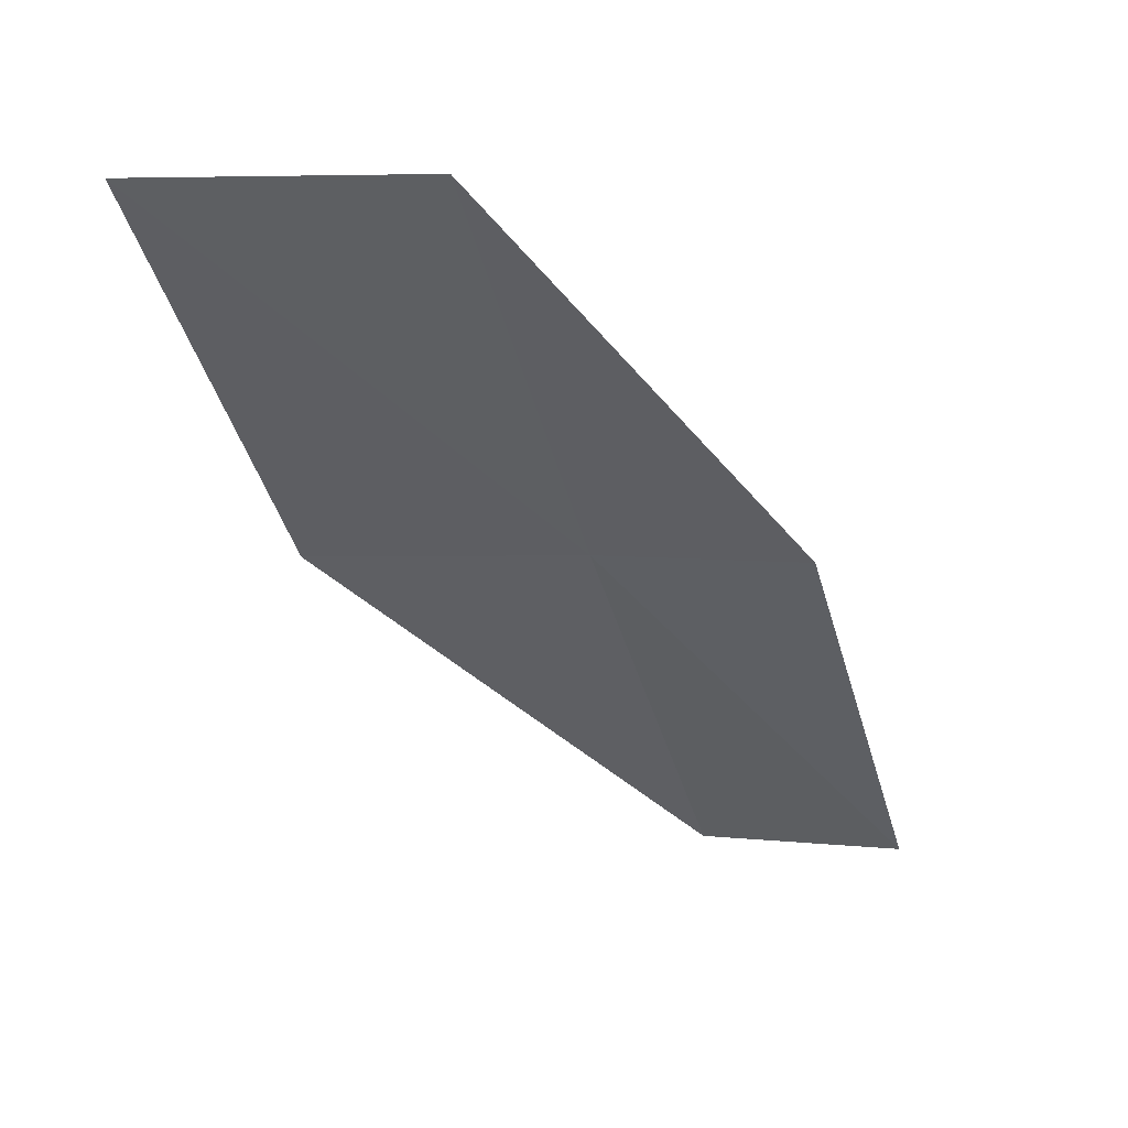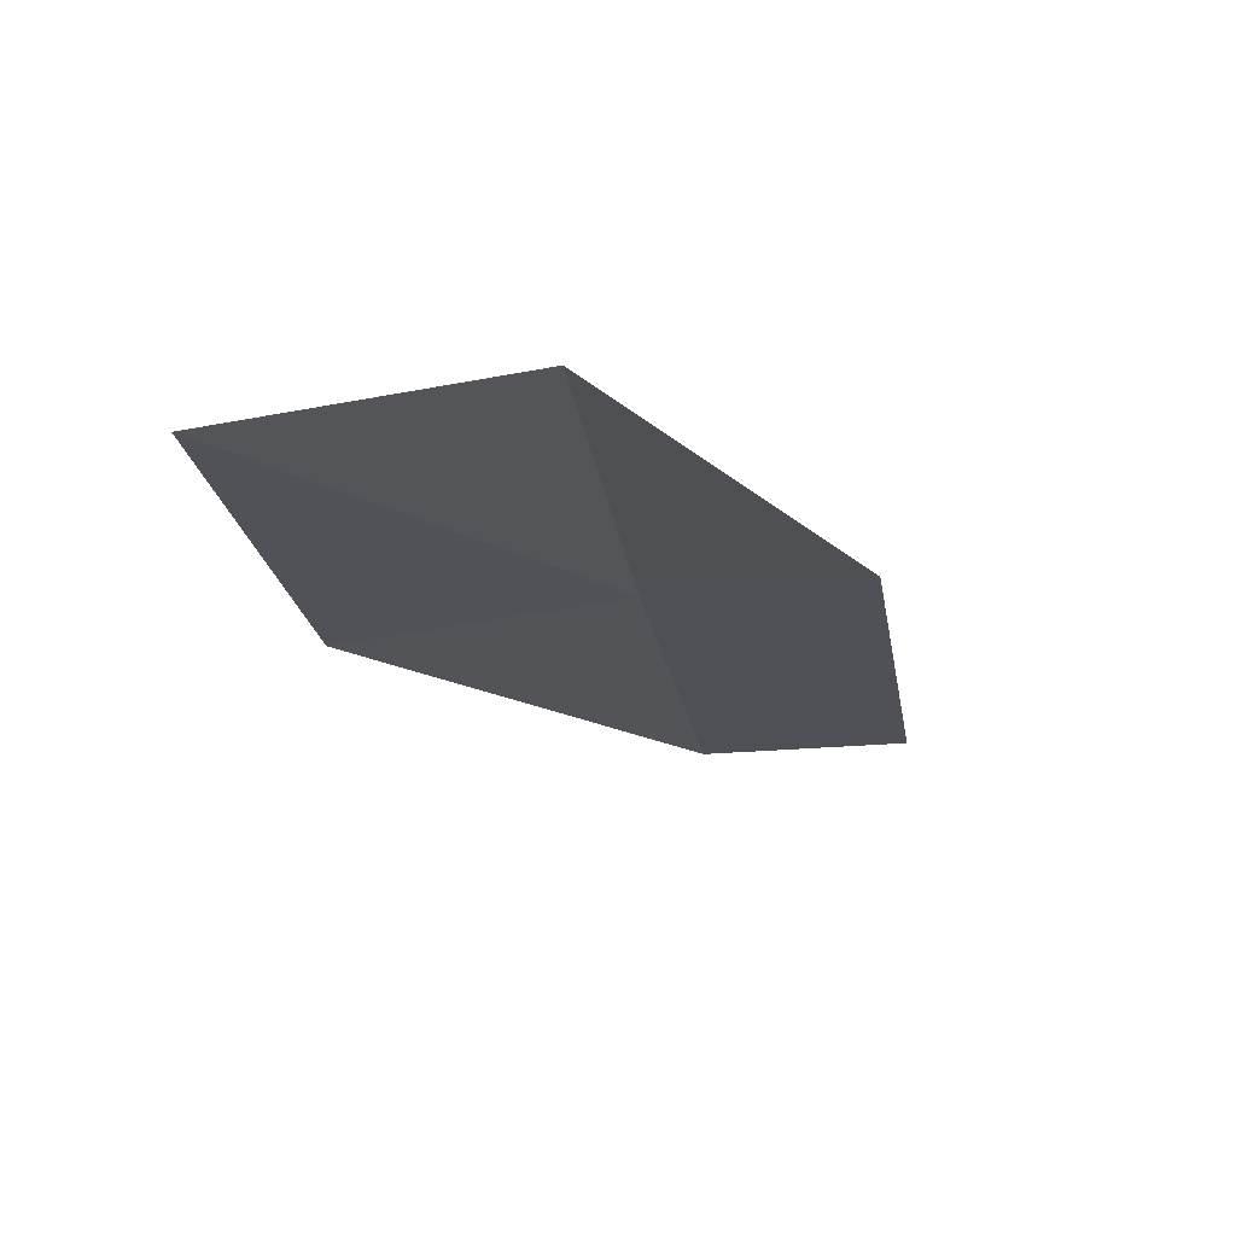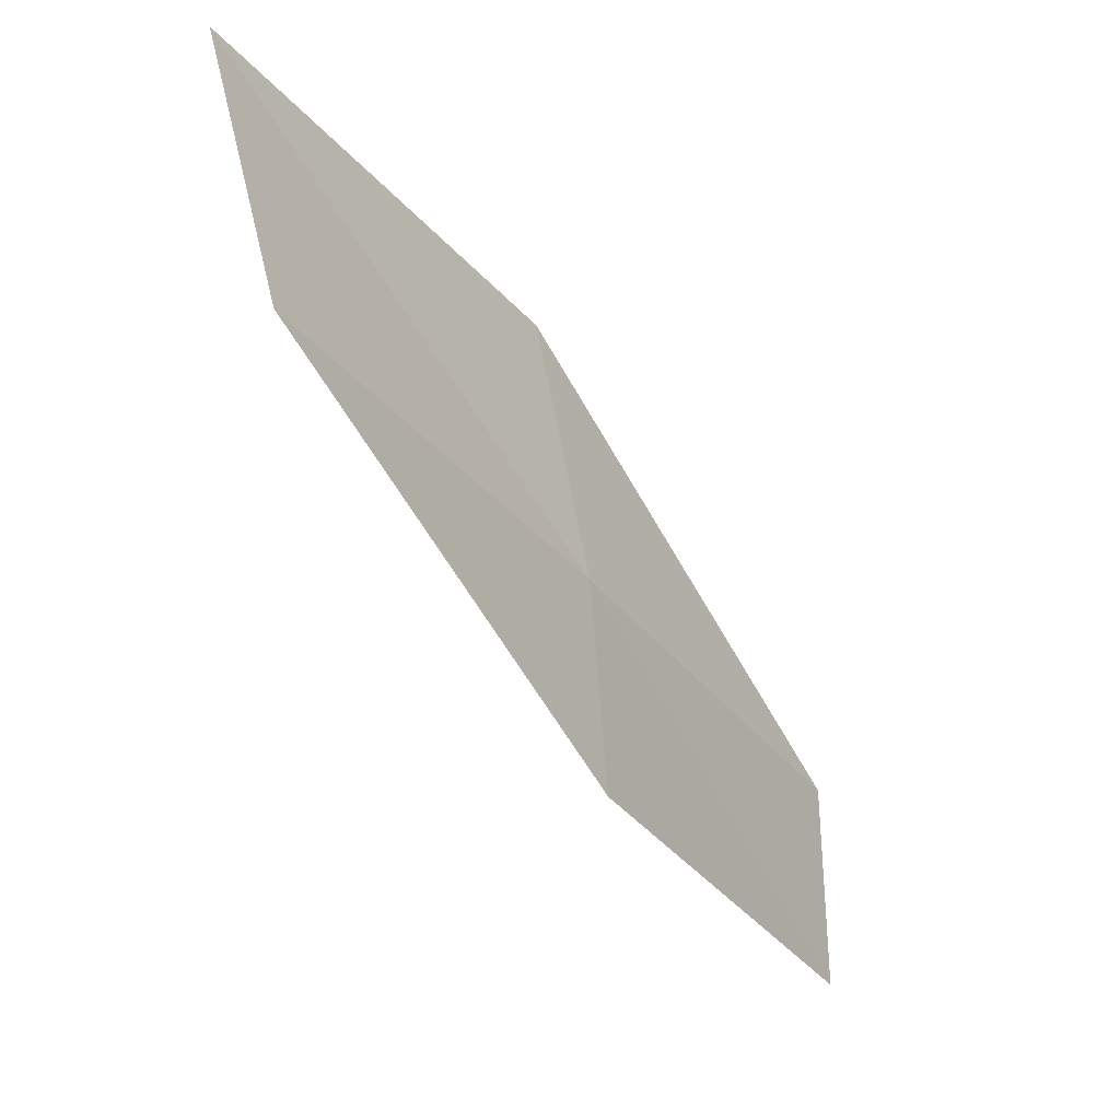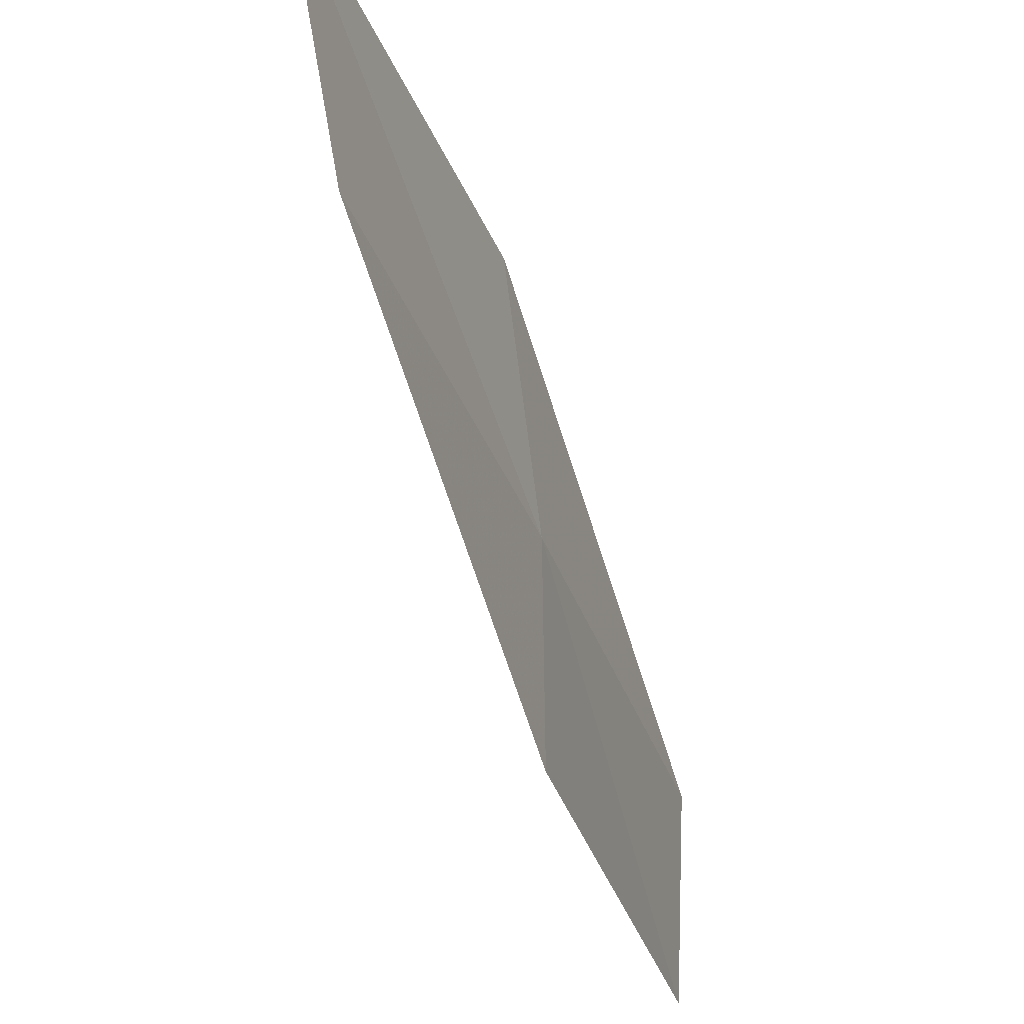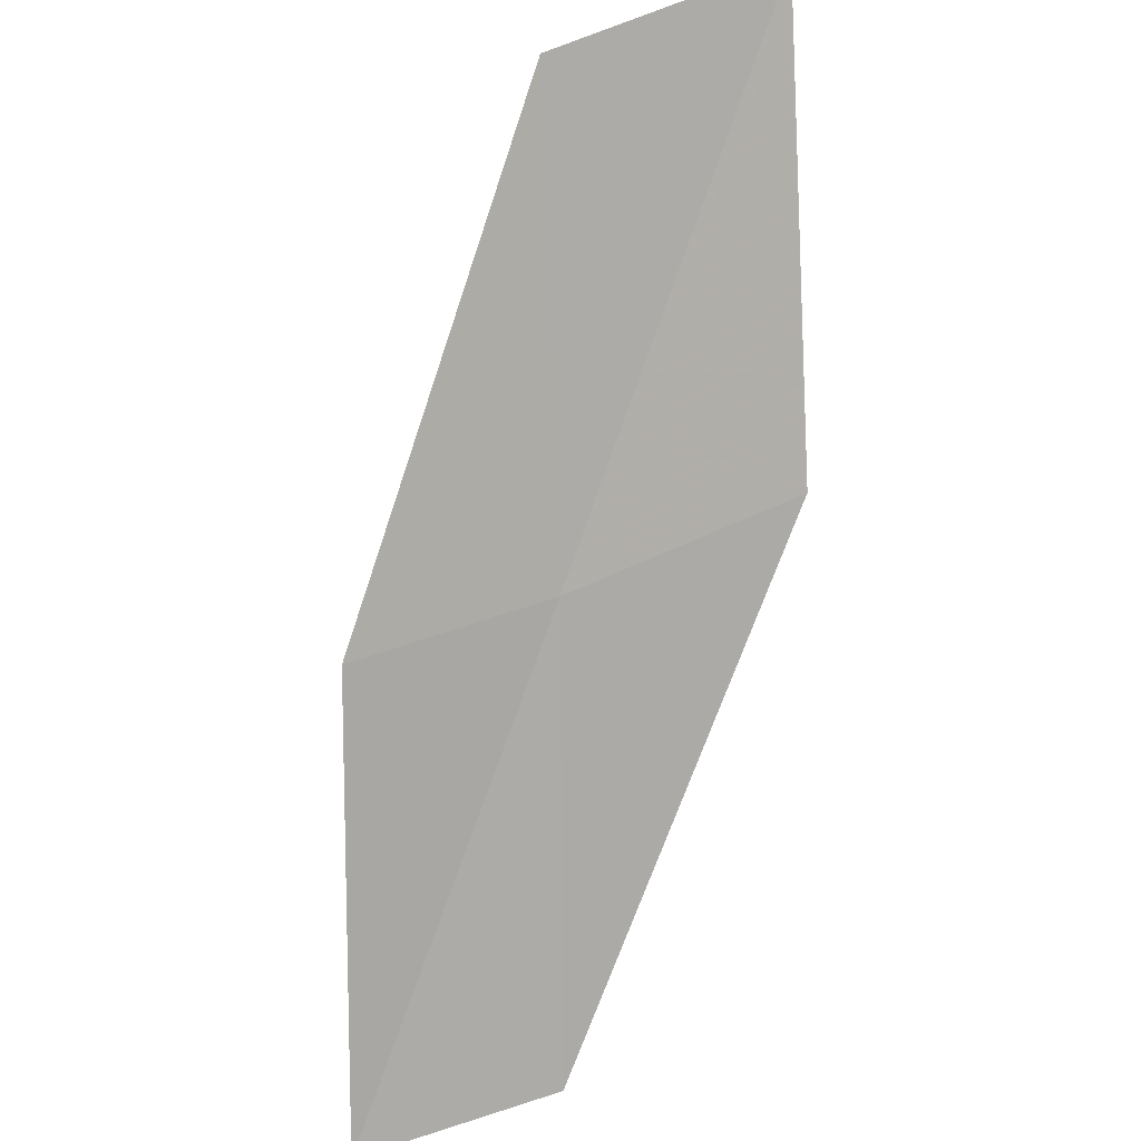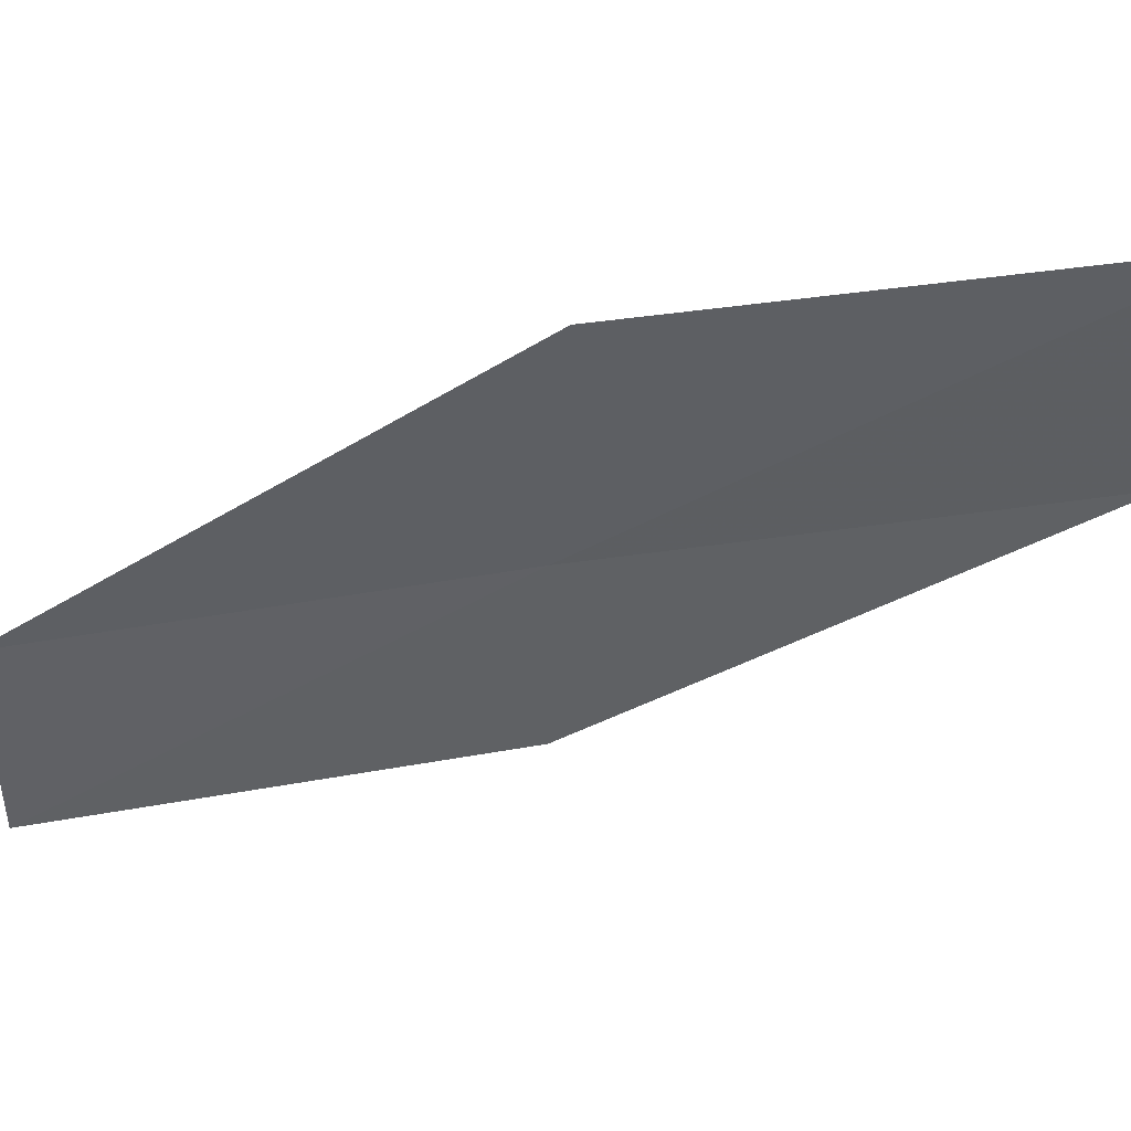
<metadata>
{"format":"obj","ext":"obj","renderer":"f3d","projection":"perspective","resolution":1024,"background":"white","views":[{"elev":19.9,"azim":-83.6,"up":"+Z"},{"elev":38.7,"azim":-97.0,"up":"+Z"},{"elev":68.2,"azim":-3.6,"up":"+Z"},{"elev":-22.5,"azim":-13.1,"up":"+Y"},{"elev":45.6,"azim":67.1,"up":"+Z"},{"elev":43.6,"azim":-120.7,"up":"+Y"}]}
</metadata>
<code>
v 8.816 23.2 8
v 9.976 21.66 6
v 8.829 22.16 8
v 10.02 22.7 6
v 8.648 24.52 8
v 7.59 23.62 10
v 7.353 24.94 10
f 1 3 2
f 1 2 4
f 1 4 5
f 1 6 3
f 1 7 6
f 1 5 7

</code>
